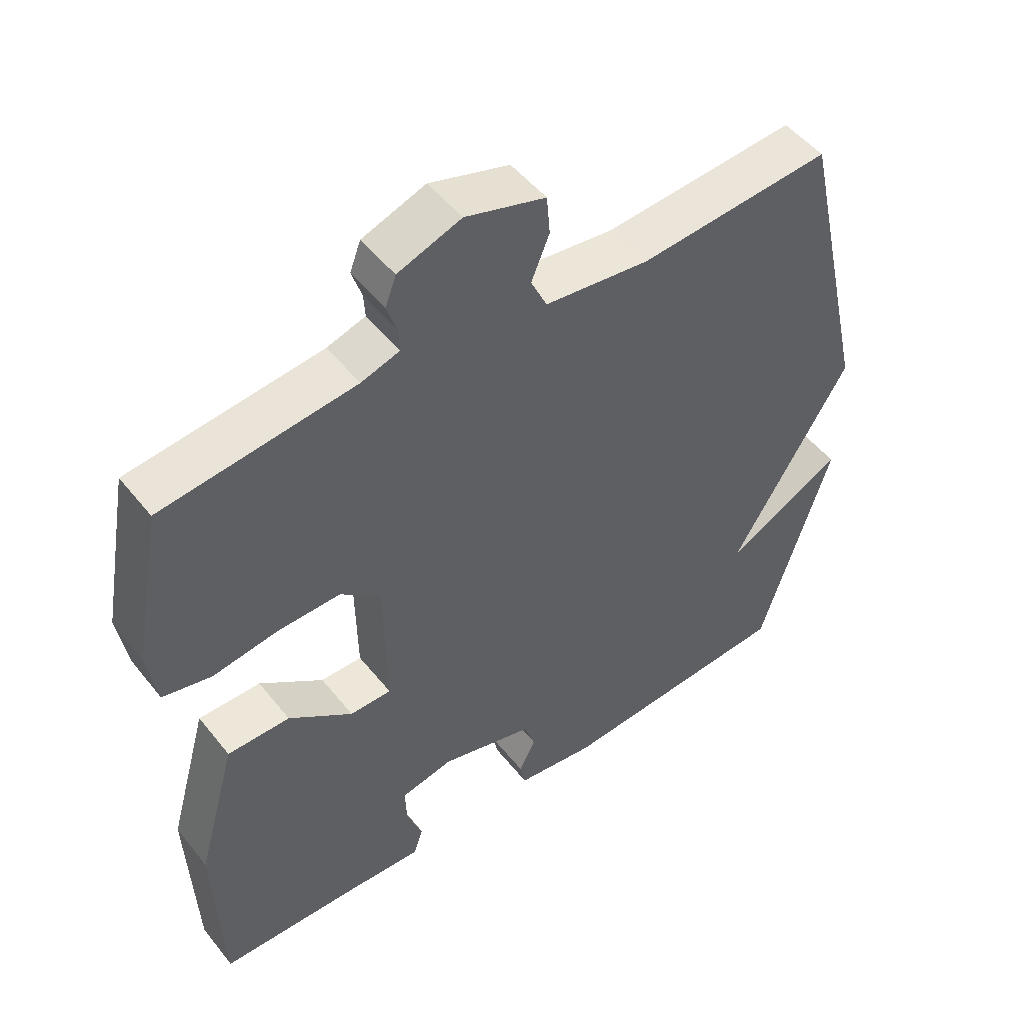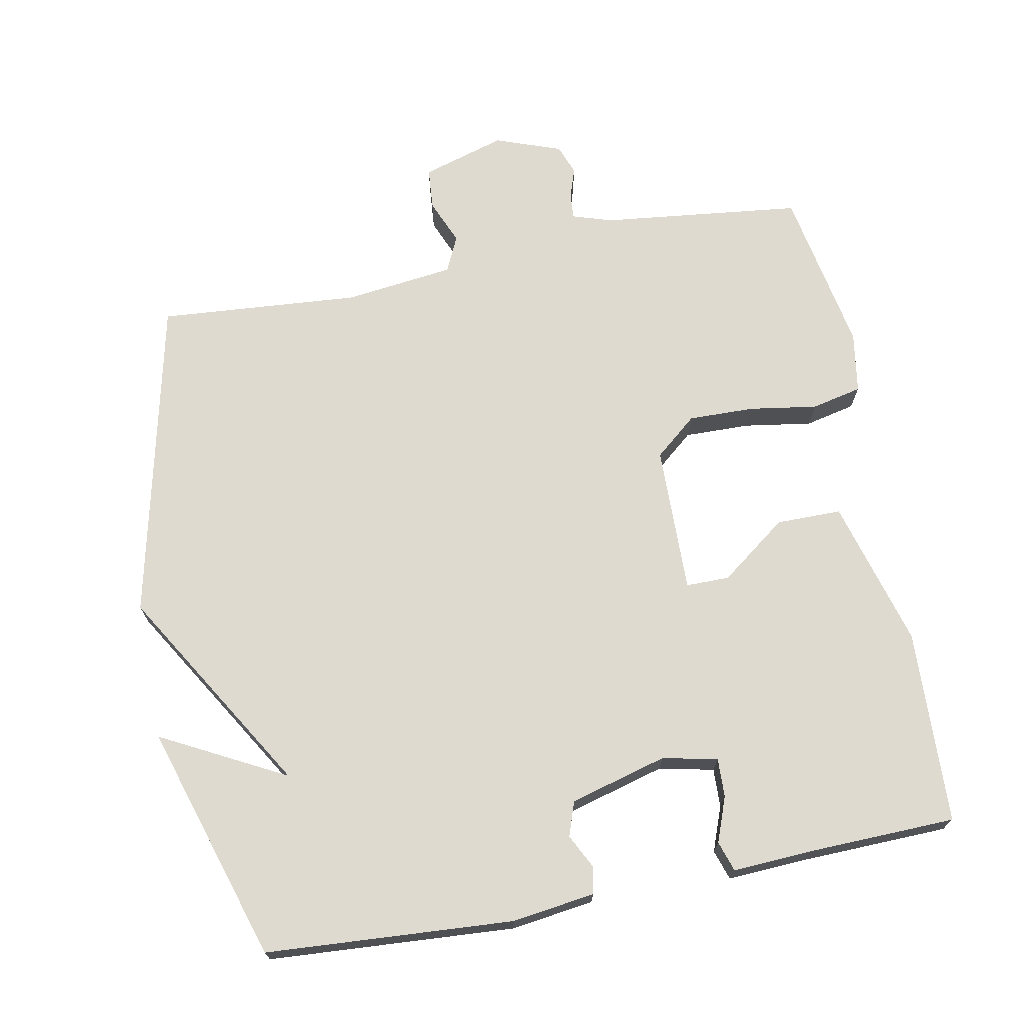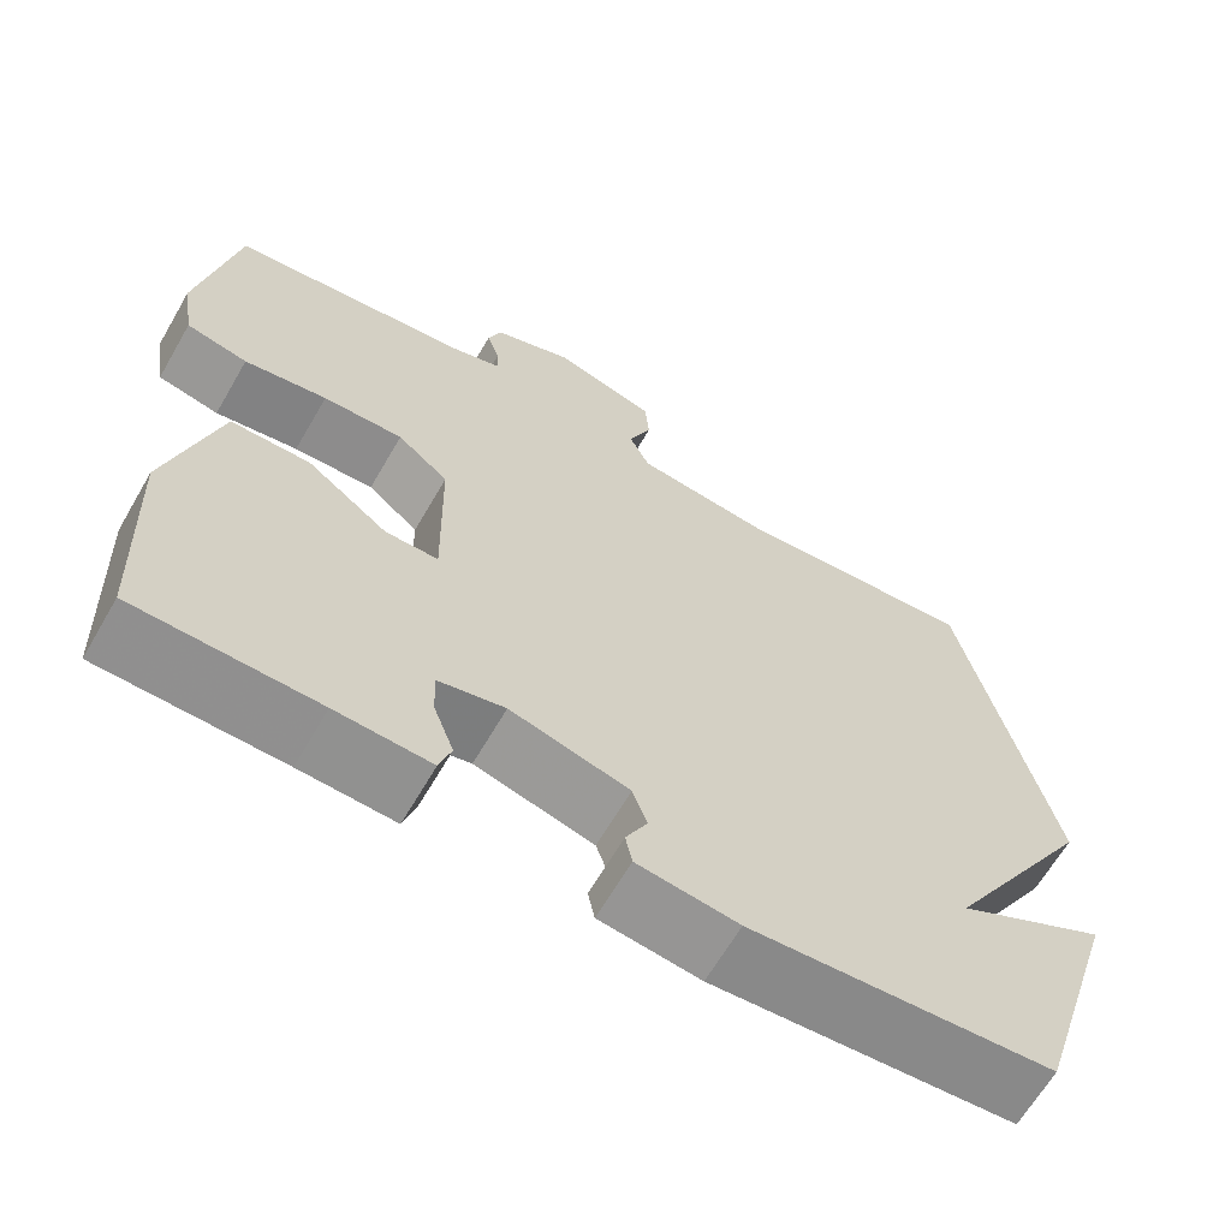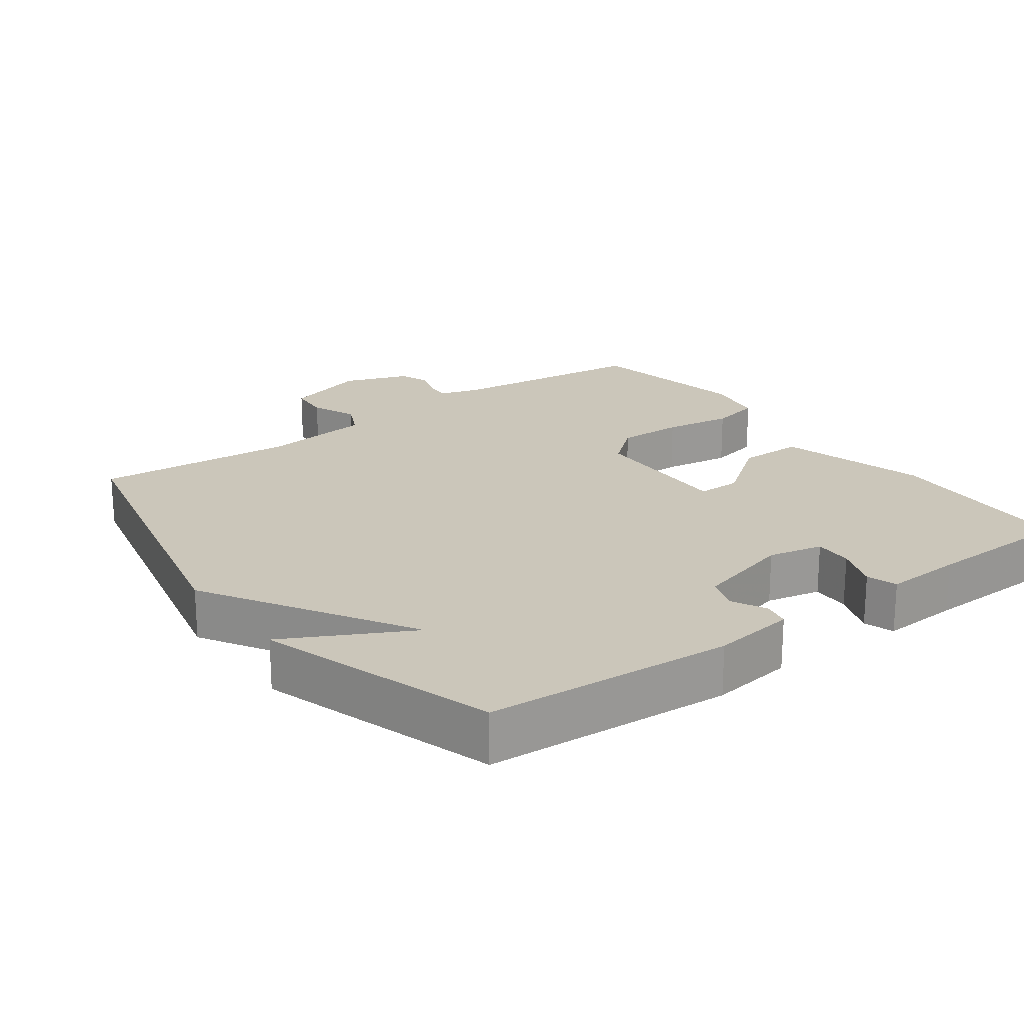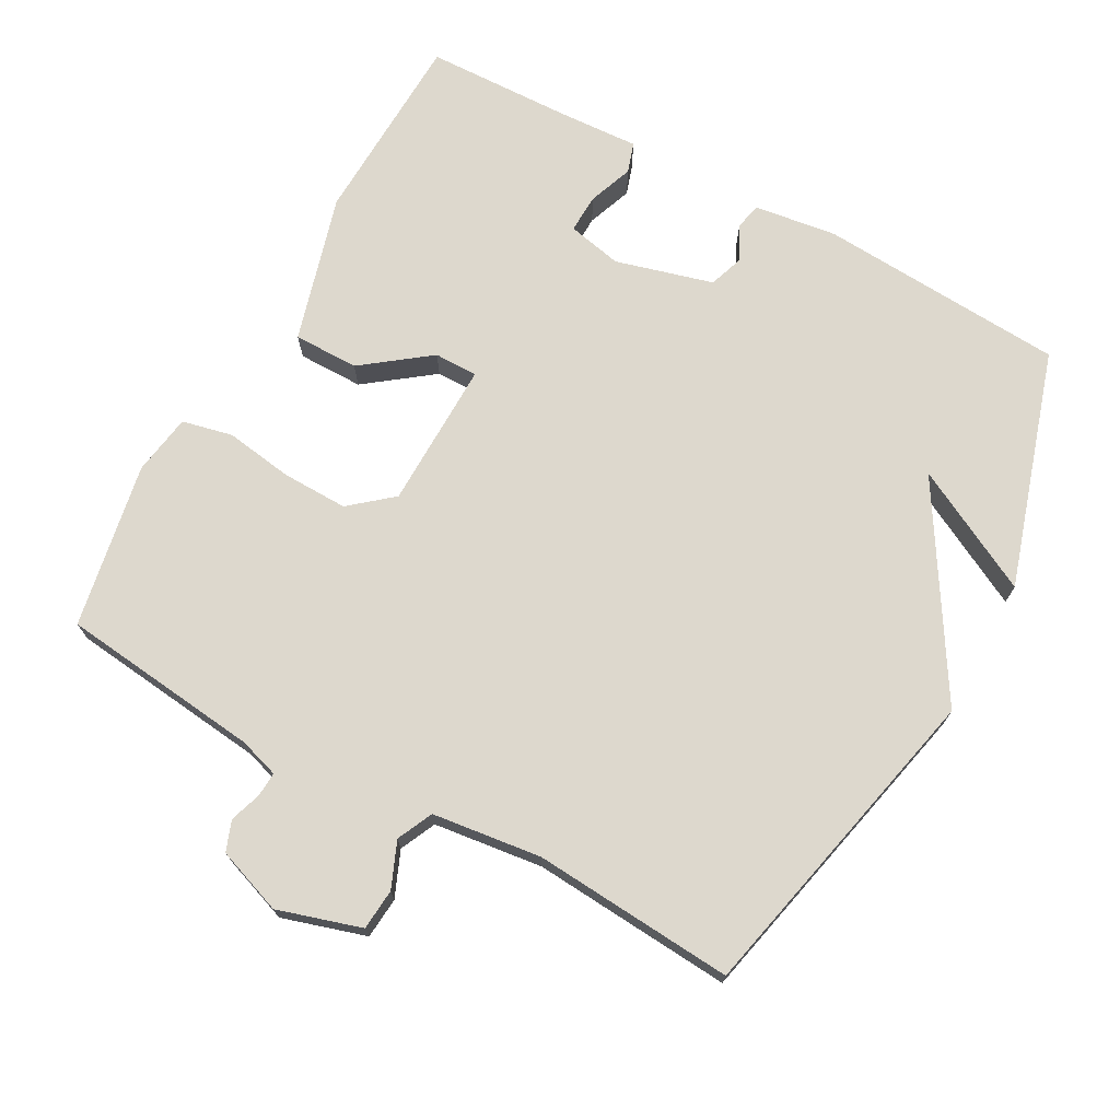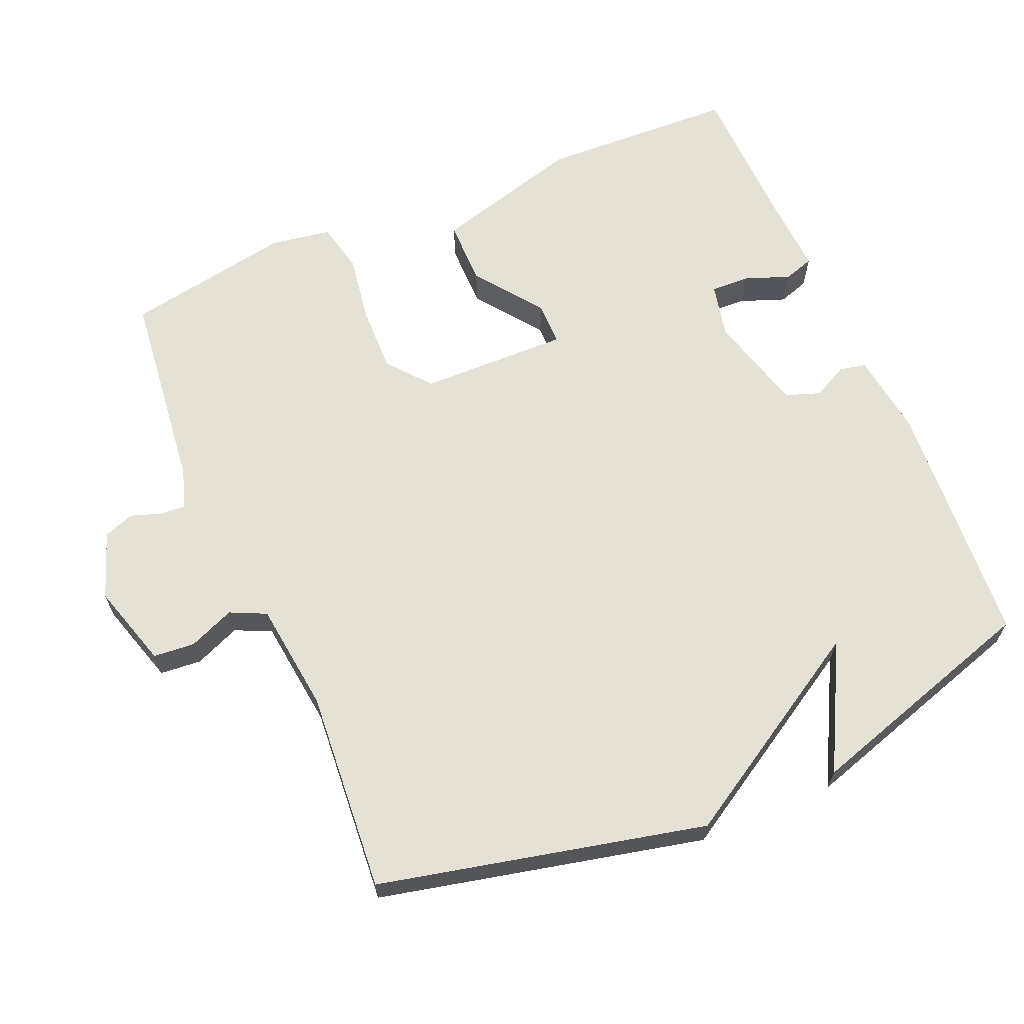
<metadata>
{"format":"obj","ext":"obj","renderer":"f3d","projection":"perspective","resolution":1024,"background":"white","views":[{"elev":50.0,"azim":-37.0,"up":"+Z"},{"elev":70.6,"azim":169.1,"up":"+Y"},{"elev":-64.8,"azim":-30.1,"up":"+Z"},{"elev":21.1,"azim":143.7,"up":"+Y"},{"elev":72.1,"azim":28.6,"up":"+Y"},{"elev":64.8,"azim":66.9,"up":"+Y"}]}
</metadata>
<code>
v 0.5 0.07 0.5
v 0.605 0.07 0.037
v 0.428 0.07 -0.256
v 0.605 0.07 -0.163
v 0.5 0.07 -0.5
v 0.147 0.07 -0.523
v 0.029 0.07 -0.507
v 0.021 0.07 -0.469
v 0.046 0.07 -0.42
v 0.029 0.07 -0.371
v -0.11 0.07 -0.333
v -0.188 0.07 -0.35
v -0.186 0.07 -0.405
v -0.162 0.07 -0.469
v -0.176 0.07 -0.512
v -0.287 0.07 -0.506
v -0.5 0.07 -0.5
v -0.511 0.07 -0.223
v -0.452 0.07 -0.012
v -0.359 0.07 -0.012
v -0.264 0.07 -0.083
v -0.202 0.07 -0.083
v -0.206 0.07 0.128
v -0.266 0.07 0.178
v -0.36 0.07 0.176
v -0.457 0.07 0.161
v -0.529 0.07 0.177
v -0.543 0.07 0.264
v -0.5 0.07 0.5
v -0.214 0.07 0.533
v -0.157 0.07 0.551
v -0.159 0.07 0.586
v -0.174 0.07 0.631
v -0.158 0.07 0.674
v -0.064 0.07 0.708
v 0.055 0.07 0.672
v 0.06 0.07 0.613
v 0.033 0.07 0.548
v 0.057 0.07 0.497
v 0.213 0.07 0.478
v 0.5 0 0.5
v 0.605 0 0.037
v 0.428 0 -0.256
v 0.605 0 -0.163
v 0.5 0 -0.5
v 0.147 0 -0.523
v 0.029 0 -0.507
v 0.021 0 -0.469
v 0.046 0 -0.42
v 0.029 0 -0.371
v -0.11 0 -0.333
v -0.188 0 -0.35
v -0.186 0 -0.405
v -0.162 0 -0.469
v -0.176 0 -0.512
v -0.287 0 -0.506
v -0.5 0 -0.5
v -0.511 0 -0.223
v -0.452 0 -0.012
v -0.359 0 -0.012
v -0.264 0 -0.083
v -0.202 0 -0.083
v -0.206 0 0.128
v -0.266 0 0.178
v -0.36 0 0.176
v -0.457 0 0.161
v -0.529 0 0.177
v -0.543 0 0.264
v -0.5 0 0.5
v -0.214 0 0.533
v -0.157 0 0.551
v -0.159 0 0.586
v -0.174 0 0.631
v -0.158 0 0.674
v -0.064 0 0.708
v 0.055 0 0.672
v 0.06 0 0.613
v 0.033 0 0.548
v 0.057 0 0.497
v 0.213 0 0.478
f 36 37 38
f 35 36 38
f 34 35 38
f 33 34 38
f 32 33 38
f 31 32 38 39
f 30 31 39
f 29 30 39
f 28 29 39
f 27 28 39
f 26 27 39
f 25 26 39
f 24 25 39 40
f 19 20 21
f 18 19 21
f 17 18 21
f 16 17 21
f 16 21 22
f 13 14 15 16
f 12 13 16 22
f 11 12 22 23
f 7 8 9
f 6 7 9
f 5 6 9
f 5 9 10
f 3 4 5
f 3 5 10
f 1 2 3
f 40 1 3
f 24 40 3
f 23 24 3
f 3 10 11 23
f 78 77 76
f 78 76 75
f 78 75 74
f 78 74 73
f 78 73 72
f 79 78 72 71
f 79 71 70
f 79 70 69
f 79 69 68
f 79 68 67
f 79 67 66
f 79 66 65
f 80 79 65 64
f 61 60 59
f 61 59 58
f 61 58 57
f 61 57 56
f 62 61 56
f 56 55 54 53
f 62 56 53 52
f 63 62 52 51
f 49 48 47
f 49 47 46
f 49 46 45
f 50 49 45
f 45 44 43
f 50 45 43
f 43 42 41
f 43 41 80
f 43 80 64
f 43 64 63
f 63 51 50 43
f 1 41 42 2
f 2 42 43 3
f 3 43 44 4
f 4 44 45 5
f 5 45 46 6
f 6 46 47 7
f 7 47 48 8
f 8 48 49 9
f 9 49 50 10
f 10 50 51 11
f 11 51 52 12
f 12 52 53 13
f 13 53 54 14
f 14 54 55 15
f 15 55 56 16
f 16 56 57 17
f 17 57 58 18
f 18 58 59 19
f 19 59 60 20
f 20 60 61 21
f 21 61 62 22
f 22 62 63 23
f 23 63 64 24
f 24 64 65 25
f 25 65 66 26
f 26 66 67 27
f 27 67 68 28
f 28 68 69 29
f 29 69 70 30
f 30 70 71 31
f 31 71 72 32
f 32 72 73 33
f 33 73 74 34
f 34 74 75 35
f 35 75 76 36
f 36 76 77 37
f 37 77 78 38
f 38 78 79 39
f 39 79 80 40
f 40 80 41 1

</code>
